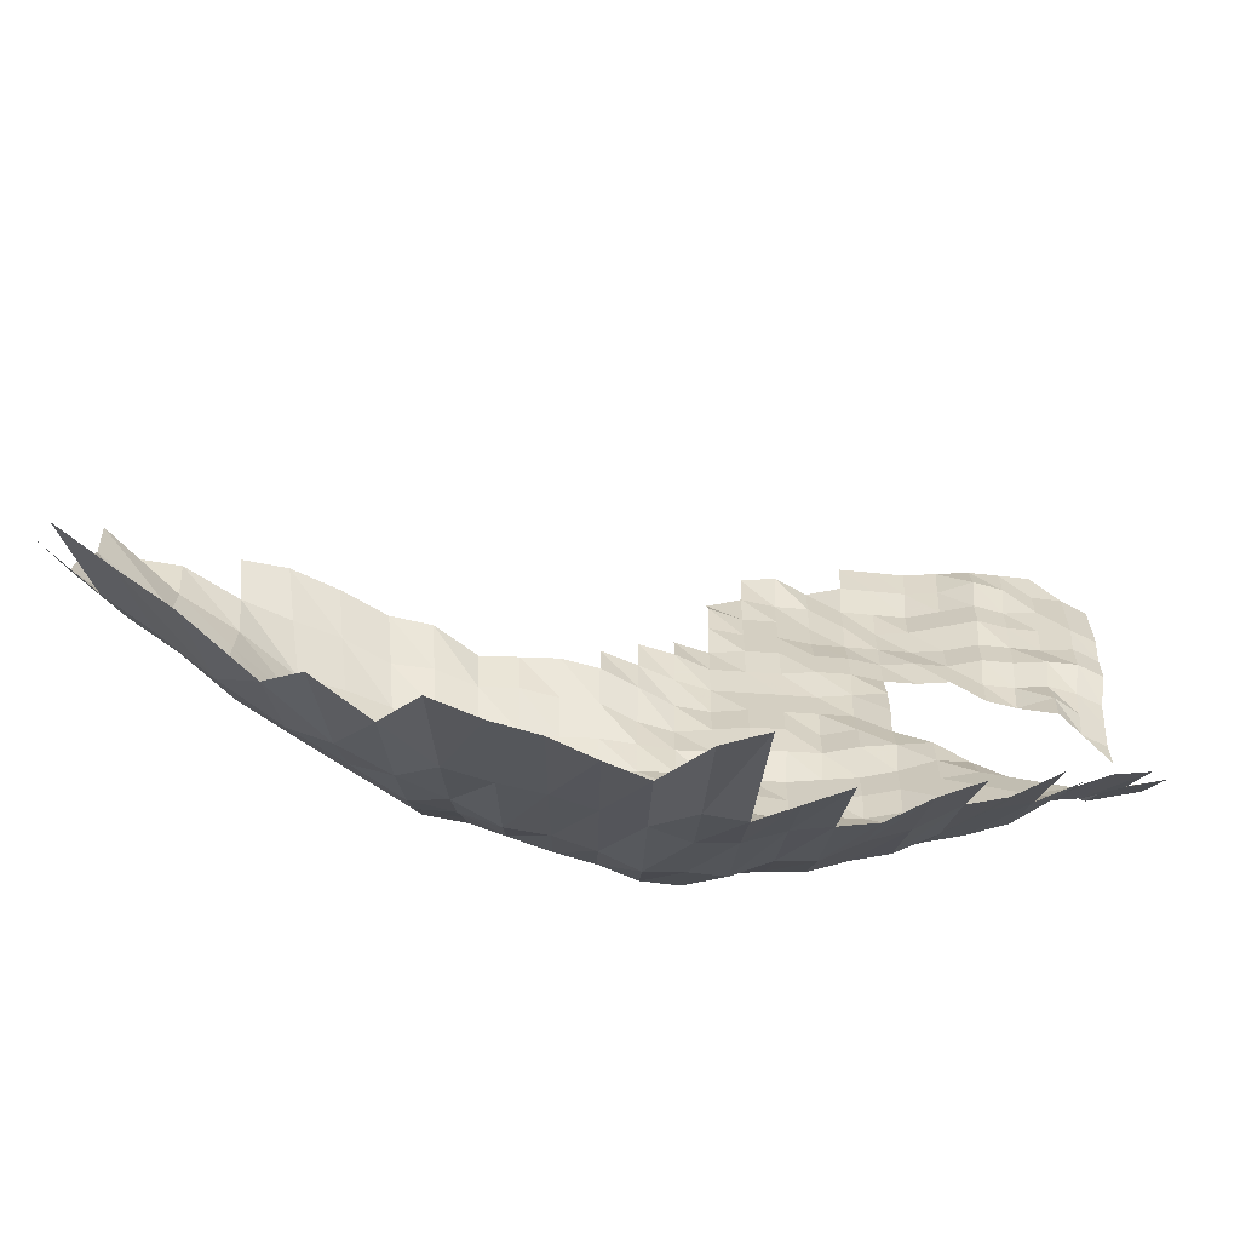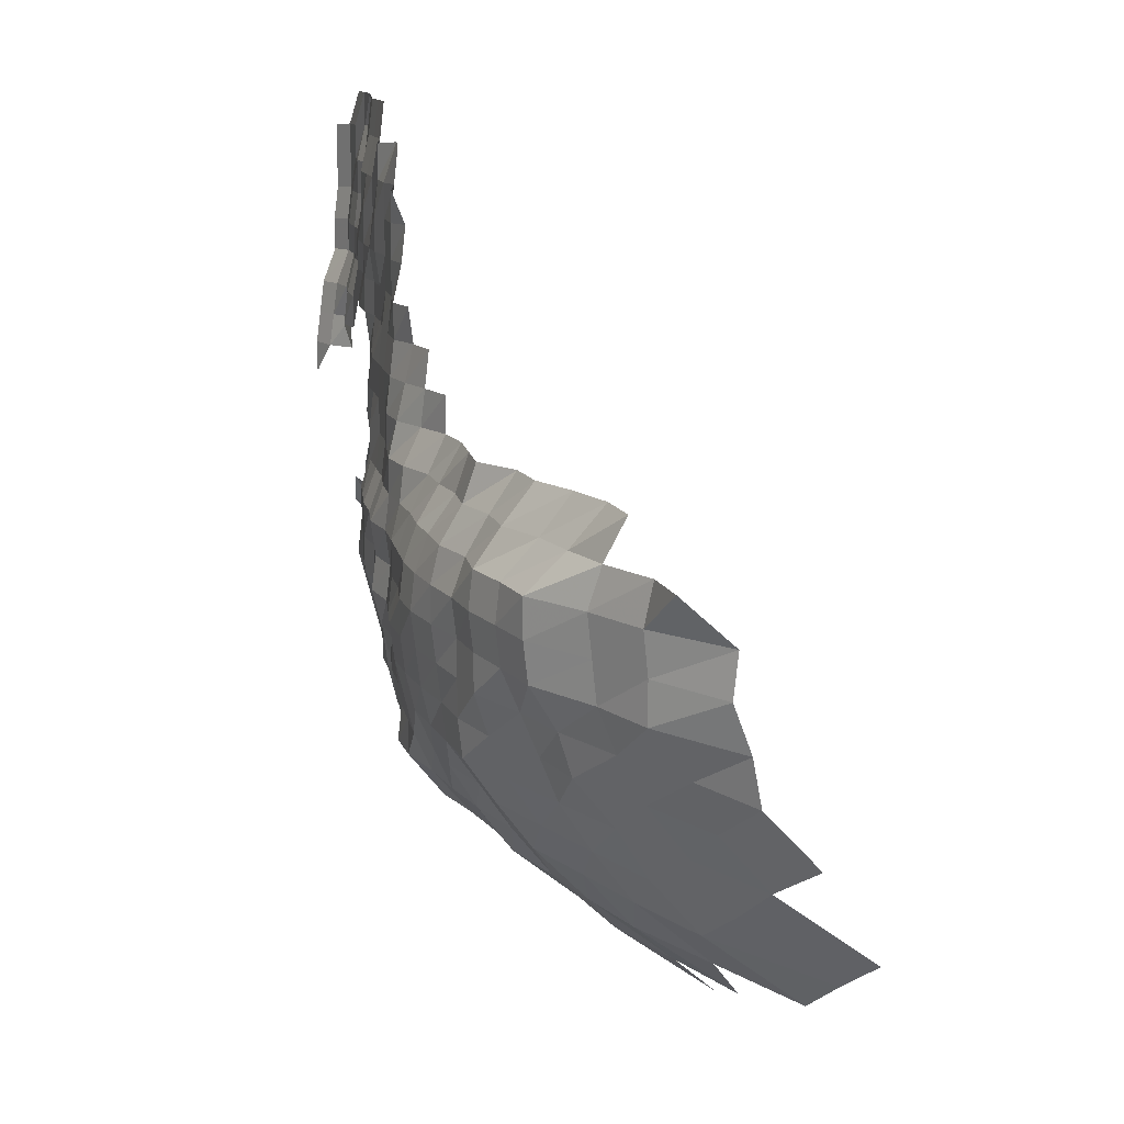
<metadata>
{"format":"obj","ext":"obj","renderer":"f3d","projection":"perspective","resolution":1024,"background":"white","views":[{"elev":-64.8,"azim":11.1,"up":"+Y"},{"elev":16.5,"azim":-88.9,"up":"+Y"}]}
</metadata>
<code>
g
v -0.02622 -0.05167 0.385
v -0.0254 -0.03927 0.373
v -0.02527 -0.02832 0.371
v -0.025 -0.0174 0.367
v -0.02506 -0.006803 0.368
v -0.02425 0.003718 0.356
v -0.01559 -0.07644 0.398
v -0.01473 -0.06134 0.376
v -0.0143 -0.04899 0.365
v -0.0141 -0.0379 0.36
v -0.01375 -0.0268 0.351
v -0.01375 -0.01664 0.351
v -0.01371 -0.00647 0.35
v -0.01379 0.003676 0.352
v -0.004007 -0.08641 0.391
v -0.003791 -0.07107 0.37
v -0.003689 -0.05873 0.36
v -0.003597 -0.04711 0.351
v -0.003535 -0.03632 0.345
v -0.003494 -0.02603 0.341
v -0.003484 -0.01612 0.34
v -0.003474 -0.006267 0.339
v -0.003505 0.003572 0.342
v -0.003556 0.01366 0.347
v 0.007193 -0.09622 0.385
v 0.006782 -0.08022 0.363
v 0.006577 -0.06761 0.352
v 0.006446 -0.05628 0.345
v 0.006278 -0.04509 0.336
v 0.006222 -0.03506 0.333
v 0.00611 -0.02497 0.327
v 0.006091 -0.01546 0.326
v 0.006091 -0.006027 0.326
v 0.006259 0.003499 0.335
v 0.006408 0.0135 0.343
v 0.01743 -0.09148 0.366
v 0.01662 -0.07713 0.349
v 0.01619 -0.0653 0.34
v 0.01586 -0.05433 0.333
v 0.01566 -0.04415 0.329
v 0.01547 -0.03422 0.325
v 0.01528 -0.02451 0.321
v 0.01524 -0.01517 0.32
v 0.01528 -0.005934 0.321
v 0.01566 0.003436 0.329
v 0.016 0.01323 0.336
v 0.02848 -0.1037 0.372
v 0.02671 -0.08723 0.349
v 0.02587 -0.0747 0.338
v 0.02518 -0.06319 0.329
v 0.02465 -0.05253 0.322
v 0.02434 -0.04268 0.318
v 0.02411 -0.03316 0.315
v 0.02411 -0.02405 0.315
v 0.02404 -0.01489 0.314
v 0.02411 -0.005823 0.315
v 0.02457 0.003353 0.321
v 0.02511 0.01291 0.328
v 0.03776 -0.09983 0.358
v 0.03576 -0.08473 0.339
v 0.03449 -0.07227 0.327
v 0.03365 -0.06127 0.319
v 0.03291 -0.0509 0.312
v 0.0328 -0.04174 0.311
v 0.0328 -0.03274 0.311
v 0.0328 -0.02374 0.311
v 0.0327 -0.0147 0.31
v 0.03301 -0.005786 0.313
v 0.03354 0.003321 0.318
v 0.03417 0.01276 0.324
v 0.04946 -0.1133 0.368
v 0.04637 -0.09621 0.345
v 0.04449 -0.08273 0.331
v 0.04328 -0.07116 0.322
v 0.04234 -0.0605 0.315
v 0.0414 -0.05025 0.308
v 0.04126 -0.0412 0.307
v 0.04113 -0.03222 0.306
v 0.04099 -0.02329 0.305
v 0.04099 -0.01446 0.305
v 0.04126 -0.005675 0.307
v 0.04194 0.003259 0.312
v 0.04234 0.0124 0.315
v 0.0588 -0.1108 0.36
v 0.05537 -0.09453 0.339
v 0.05259 -0.08048 0.322
v 0.05129 -0.06939 0.314
v 0.05031 -0.05916 0.308
v 0.04965 -0.04959 0.304
v 0.04933 -0.04053 0.302
v 0.04916 -0.03169 0.301
v 0.049 -0.0229 0.3
v 0.04916 -0.01427 0.301
v 0.04965 -0.00562 0.304
v 0.05063 0.003238 0.31
v 0.05112 0.01232 0.313
v 0.06806 -0.109 0.354
v 0.06422 -0.09314 0.334
v 0.06114 -0.07948 0.318
v 0.05922 -0.06807 0.308
v 0.05845 -0.05839 0.304
v 0.05768 -0.04894 0.3
v 0.0573 -0.03999 0.298
v 0.0571 -0.03127 0.297
v 0.0571 -0.02268 0.297
v 0.0573 -0.01413 0.298
v 0.05787 -0.005564 0.301
v 0.05883 0.003196 0.306
v 0.0598 0.01225 0.311
v 0.07653 -0.1065 0.346
v 0.07255 -0.09147 0.328
v 0.06901 -0.07798 0.312
v 0.06702 -0.06696 0.303
v 0.06614 -0.05743 0.299
v 0.0657 -0.04845 0.297
v 0.06525 -0.03959 0.295
v 0.06503 -0.03095 0.294
v 0.06548 -0.0226 0.296
v 0.06548 -0.01404 0.296
v 0.06614 -0.005528 0.299
v 0.06702 0.003165 0.303
v 0.06791 0.01209 0.307
v 0.06791 0.02097 0.307
v 0.08479 -0.1043 0.339
v 0.08054 -0.08979 0.322
v 0.07629 -0.07623 0.305
v 0.07429 -0.06564 0.297
v 0.07429 -0.05704 0.297
v 0.07379 -0.04813 0.295
v 0.07379 -0.03959 0.295
v 0.07329 -0.03085 0.293
v 0.07354 -0.02245 0.294
v 0.07354 -0.01394 0.294
v 0.07404 -0.005472 0.296
v 0.07429 0.003102 0.297
v 0.07529 0.01185 0.301
v 0.07554 0.02063 0.302
v 0.07579 0.02946 0.303
v 0.09795 -0.1182 0.351
v 0.09181 -0.1013 0.329
v 0.08818 -0.08812 0.316
v 0.08456 -0.07573 0.303
v 0.08204 -0.06497 0.294
v 0.08232 -0.05666 0.295
v 0.08176 -0.0478 0.293
v 0.08176 -0.03932 0.293
v 0.08149 -0.03074 0.292
v 0.08176 -0.02237 0.293
v 0.08149 -0.01385 0.292
v 0.08176 -0.005417 0.293
v 0.08176 0.00306 0.293
v 0.08232 0.01162 0.295
v 0.08288 0.02029 0.297
v 0.08344 0.02907 0.299
v 0.08316 0.0376 0.298
v 0.1084 -0.1185 0.352
v 0.1001 -0.1 0.325
v 0.09671 -0.08756 0.314
v 0.0924 -0.07498 0.3
v 0.09086 -0.0652 0.295
v 0.09024 -0.05628 0.293
v 0.08993 -0.04764 0.292
v 0.08932 -0.03892 0.29
v 0.0887 -0.03032 0.288
v 0.08901 -0.02207 0.289
v 0.0887 -0.01366 0.288
v 0.08962 -0.00538 0.291
v 0.08993 0.00305 0.292
v 0.08993 0.0115 0.292
v 0.09024 0.02001 0.293
v 0.09055 0.02859 0.294
v 0.09055 0.03709 0.294
v 0.09116 0.04591 0.296
v 0.09147 0.05466 0.297
v 0.09055 0.06261 0.294
v 0.1102 -0.1006 0.327
v 0.1061 -0.08784 0.315
v 0.1017 -0.07548 0.302
v 0.09906 -0.06497 0.294
v 0.09872 -0.05628 0.293
v 0.09872 -0.0478 0.293
v 0.09771 -0.03892 0.29
v 0.09703 -0.03032 0.288
v 0.09703 -0.02199 0.288
v 0.0967 -0.01361 0.287
v 0.09771 -0.005361 0.29
v 0.09804 0.003039 0.291
v 0.09804 0.01146 0.291
v 0.09804 0.01988 0.291
v 0.09838 0.02839 0.292
v 0.09872 0.03697 0.293
v 0.09872 0.04544 0.293
v 0.09872 0.05392 0.293
v 0.09906 0.06261 0.294
v 0.09939 0.07136 0.295
v 0.1204 -0.1013 0.329
v 0.1149 -0.08756 0.314
v 0.1098 -0.07498 0.3
v 0.1068 -0.06453 0.292
v 0.1061 -0.0557 0.29
v 0.1057 -0.04715 0.289
v 0.1054 -0.03865 0.288
v 0.1043 -0.03 0.285
v 0.1043 -0.02176 0.285
v 0.1043 -0.01351 0.285
v 0.1054 -0.005324 0.288
v 0.1057 0.003018 0.289
v 0.1057 0.01138 0.289
v 0.1057 0.01974 0.289
v 0.1061 0.0282 0.29
v 0.1065 0.03671 0.291
v 0.1065 0.04513 0.291
v 0.1065 0.05355 0.291
v 0.1065 0.06197 0.291
v 0.1076 0.07111 0.294
v 0.1236 -0.08728 0.313
v 0.1196 -0.07573 0.303
v 0.1157 -0.06475 0.293
v 0.1137 -0.05532 0.288
v 0.1137 -0.04698 0.288
v 0.1129 -0.03838 0.286
v 0.1121 -0.0299 0.284
v 0.1121 -0.02168 0.284
v 0.1121 -0.01347 0.284
v 0.1129 -0.005287 0.286
v 0.1129 0.002987 0.286
v 0.1133 0.0113 0.287
v 0.1133 0.0196 0.287
v 0.1141 0.0281 0.289
v 0.1141 0.03646 0.289
v 0.1137 0.04467 0.288
v 0.1137 0.053 0.288
v 0.1141 0.06155 0.289
v 0.1141 0.06991 0.289
v 0.1343 -0.0884 0.317
v 0.1288 -0.07598 0.304
v 0.1241 -0.06475 0.293
v 0.122 -0.05532 0.288
v 0.1212 -0.04666 0.286
v 0.1203 -0.03812 0.284
v 0.1195 -0.02969 0.282
v 0.1199 -0.02161 0.283
v 0.1199 -0.01342 0.283
v 0.1212 -0.005287 0.286
v 0.1212 0.002987 0.286
v 0.1208 0.01122 0.285
v 0.1212 0.01954 0.286
v 0.1216 0.02791 0.287
v 0.1216 0.03621 0.287
v 0.1212 0.04436 0.286
v 0.1216 0.05282 0.287
v 0.1216 0.06112 0.287
v 0.1225 0.06991 0.289
v 0.1229 0.07854 0.29
v 0.1444 -0.08896 0.319
v 0.1394 -0.07698 0.308
v 0.134 -0.06542 0.296
v 0.1308 -0.05551 0.289
v 0.129 -0.0465 0.285
v 0.1281 -0.03798 0.283
v 0.1276 -0.02969 0.282
v 0.1281 -0.02161 0.283
v 0.1281 -0.01342 0.283
v 0.129 -0.005269 0.285
v 0.1286 0.002966 0.284
v 0.129 0.01122 0.285
v 0.129 0.01947 0.285
v 0.1286 0.02762 0.284
v 0.1286 0.03583 0.284
v 0.1286 0.04405 0.284
v 0.1286 0.05226 0.284
v 0.129 0.06069 0.285
v 0.1299 0.06942 0.287
v 0.1304 0.078 0.288
v 0.1483 -0.07698 0.308
v 0.1445 -0.0663 0.3
v 0.1392 -0.05551 0.289
v 0.1372 -0.0465 0.285
v 0.1363 -0.03798 0.283
v 0.1368 -0.0299 0.284
v 0.1368 -0.02168 0.284
v 0.1368 -0.01347 0.284
v 0.1368 -0.00525 0.284
v 0.1358 0.02742 0.282
v 0.1363 0.03571 0.283
v 0.1358 0.04374 0.282
v 0.1363 0.05208 0.283
v 0.1363 0.06027 0.283
v 0.1372 0.06894 0.285
v 0.1377 0.07745 0.286
v 0.1593 -0.07798 0.312
v 0.1532 -0.0663 0.3
v 0.148 -0.0557 0.29
v 0.146 -0.04666 0.286
v 0.1455 -0.03825 0.285
v 0.1455 -0.03 0.285
v 0.145 -0.02168 0.284
v 0.144 -0.01337 0.282
v 0.1435 0.02732 0.281
v 0.1435 0.03545 0.281
v 0.1435 0.04358 0.281
v 0.1445 0.05208 0.283
v 0.1445 0.06027 0.283
v 0.145 0.0687 0.284
v 0.1455 0.07718 0.285
v 0.1634 -0.06696 0.303
v 0.1597 -0.05685 0.296
v 0.1559 -0.04715 0.289
v 0.1543 -0.03838 0.286
v 0.1537 -0.03 0.285
v 0.1516 -0.02145 0.281
v 0.1505 0.01906 0.279
v 0.1505 0.02713 0.279
v 0.1516 0.03545 0.281
v 0.1516 0.04358 0.281
v 0.1527 0.05208 0.283
v 0.1527 0.06027 0.283
v 0.1537 0.06894 0.285
v 0.1532 0.07691 0.284
v 0.1694 -0.05724 0.298
v 0.1637 -0.04698 0.288
v 0.1626 -0.03838 0.286
v 0.1603 -0.02969 0.282
v 0.158 -0.02123 0.278
v 0.1569 0.01885 0.276
v 0.1574 0.02693 0.277
v 0.1586 0.0352 0.279
v 0.1586 0.04327 0.279
v 0.1591 0.05153 0.28
v 0.1591 0.05963 0.28
v 0.1603 0.06821 0.282
v 0.1603 0.07637 0.282
v 0.1774 -0.05704 0.297
v 0.1726 -0.04715 0.289
v 0.1696 -0.03812 0.284
v 0.1655 -0.02916 0.277
v 0.1655 0.01091 0.277
v 0.1655 0.01892 0.277
v 0.1649 0.02684 0.276
v 0.166 0.03507 0.278
v 0.1655 0.04296 0.277
v 0.166 0.05116 0.278
v 0.1666 0.05942 0.279
v 0.1666 0.06749 0.279
v 0.1672 0.07583 0.28
v 0.181 -0.04715 0.289
v 0.1766 -0.03785 0.282
v 0.1697 0.01067 0.271
v 0.1703 0.01858 0.272
v 0.171 0.02654 0.273
v 0.1728 0.03482 0.276
v 0.1728 0.04281 0.276
v 0.1735 0.05098 0.277
v 0.1735 0.05899 0.277
v 0.1735 0.067 0.277
v 0.1828 -0.03744 0.279
v 0.1749 0.002789 0.267
v 0.1749 0.01051 0.267
v 0.1756 0.01831 0.268
v 0.1762 0.02616 0.269
v 0.1782 0.03432 0.272
v 0.1782 0.04219 0.272
v 0.1789 0.05024 0.273
v 0.1789 0.05814 0.273
v 0.1789 0.06604 0.273
g curobj_export
f 8 9 1
f 1 9 2
f 9 10 2
f 2 10 3
f 10 11 3
f 3 11 4
f 11 12 4
f 4 12 5
f 12 13 5
f 5 13 6
f 13 14 6
f 15 16 7
f 7 16 8
f 16 17 8
f 8 17 9
f 17 18 9
f 9 18 10
f 18 19 10
f 10 19 11
f 19 20 11
f 11 20 12
f 20 21 12
f 12 21 13
f 21 22 13
f 13 22 14
f 22 23 14
f 25 26 15
f 15 26 16
f 26 27 16
f 16 27 17
f 27 28 17
f 17 28 18
f 28 29 18
f 18 29 19
f 29 30 19
f 19 30 20
f 30 31 20
f 20 31 21
f 31 32 21
f 21 32 22
f 32 33 22
f 22 33 23
f 33 34 23
f 23 34 24
f 34 35 24
f 25 36 26
f 36 37 26
f 26 37 27
f 37 38 27
f 27 38 28
f 38 39 28
f 28 39 29
f 39 40 29
f 29 40 30
f 40 41 30
f 30 41 31
f 41 42 31
f 31 42 32
f 42 43 32
f 32 43 33
f 43 44 33
f 33 44 34
f 44 45 34
f 34 45 35
f 45 46 35
f 47 48 36
f 36 48 37
f 48 49 37
f 37 49 38
f 49 50 38
f 38 50 39
f 50 51 39
f 39 51 40
f 51 52 40
f 40 52 41
f 52 53 41
f 41 53 42
f 53 54 42
f 42 54 43
f 54 55 43
f 43 55 44
f 55 56 44
f 44 56 45
f 56 57 45
f 45 57 46
f 57 58 46
f 47 59 48
f 59 60 48
f 48 60 49
f 60 61 49
f 49 61 50
f 61 62 50
f 50 62 51
f 62 63 51
f 51 63 52
f 63 64 52
f 52 64 53
f 64 65 53
f 53 65 54
f 65 66 54
f 54 66 55
f 66 67 55
f 55 67 56
f 67 68 56
f 56 68 57
f 68 69 57
f 57 69 58
f 69 70 58
f 71 72 59
f 59 72 60
f 72 73 60
f 60 73 61
f 73 74 61
f 61 74 62
f 74 75 62
f 62 75 63
f 75 76 63
f 63 76 64
f 76 77 64
f 64 77 65
f 77 78 65
f 65 78 66
f 78 79 66
f 66 79 67
f 79 80 67
f 67 80 68
f 80 81 68
f 68 81 69
f 81 82 69
f 69 82 70
f 82 83 70
f 71 84 72
f 84 85 72
f 72 85 73
f 85 86 73
f 73 86 74
f 86 87 74
f 74 87 75
f 87 88 75
f 75 88 76
f 88 89 76
f 76 89 77
f 89 90 77
f 77 90 78
f 90 91 78
f 78 91 79
f 91 92 79
f 79 92 80
f 92 93 80
f 80 93 81
f 93 94 81
f 81 94 82
f 94 95 82
f 82 95 83
f 95 96 83
f 84 97 85
f 97 98 85
f 85 98 86
f 98 99 86
f 86 99 87
f 99 100 87
f 87 100 88
f 100 101 88
f 88 101 89
f 101 102 89
f 89 102 90
f 102 103 90
f 90 103 91
f 103 104 91
f 91 104 92
f 104 105 92
f 92 105 93
f 105 106 93
f 93 106 94
f 106 107 94
f 94 107 95
f 107 108 95
f 95 108 96
f 108 109 96
f 97 110 98
f 110 111 98
f 98 111 99
f 111 112 99
f 99 112 100
f 112 113 100
f 100 113 101
f 113 114 101
f 101 114 102
f 114 115 102
f 102 115 103
f 115 116 103
f 103 116 104
f 116 117 104
f 104 117 105
f 117 118 105
f 105 118 106
f 118 119 106
f 106 119 107
f 119 120 107
f 107 120 108
f 120 121 108
f 108 121 109
f 121 122 109
f 110 124 111
f 124 125 111
f 111 125 112
f 125 126 112
f 112 126 113
f 126 127 113
f 113 127 114
f 127 128 114
f 114 128 115
f 128 129 115
f 115 129 116
f 129 130 116
f 116 130 117
f 130 131 117
f 117 131 118
f 131 132 118
f 118 132 119
f 132 133 119
f 119 133 120
f 133 134 120
f 120 134 121
f 134 135 121
f 121 135 122
f 135 136 122
f 122 136 123
f 136 137 123
f 139 140 124
f 124 140 125
f 140 141 125
f 125 141 126
f 141 142 126
f 126 142 127
f 142 143 127
f 127 143 128
f 143 144 128
f 128 144 129
f 144 145 129
f 129 145 130
f 145 146 130
f 130 146 131
f 146 147 131
f 131 147 132
f 147 148 132
f 132 148 133
f 148 149 133
f 133 149 134
f 149 150 134
f 134 150 135
f 150 151 135
f 135 151 136
f 151 152 136
f 136 152 137
f 152 153 137
f 137 153 138
f 153 154 138
f 139 156 140
f 156 157 140
f 140 157 141
f 157 158 141
f 141 158 142
f 158 159 142
f 142 159 143
f 159 160 143
f 143 160 144
f 160 161 144
f 144 161 145
f 161 162 145
f 145 162 146
f 162 163 146
f 146 163 147
f 163 164 147
f 147 164 148
f 164 165 148
f 148 165 149
f 165 166 149
f 149 166 150
f 166 167 150
f 150 167 151
f 167 168 151
f 151 168 152
f 168 169 152
f 152 169 153
f 169 170 153
f 153 170 154
f 170 171 154
f 154 171 155
f 171 172 155
f 157 176 158
f 176 177 158
f 158 177 159
f 177 178 159
f 159 178 160
f 178 179 160
f 160 179 161
f 179 180 161
f 161 180 162
f 180 181 162
f 162 181 163
f 181 182 163
f 163 182 164
f 182 183 164
f 164 183 165
f 183 184 165
f 165 184 166
f 184 185 166
f 166 185 167
f 185 186 167
f 167 186 168
f 186 187 168
f 168 187 169
f 187 188 169
f 169 188 170
f 188 189 170
f 170 189 171
f 189 190 171
f 171 190 172
f 190 191 172
f 172 191 173
f 191 192 173
f 173 192 174
f 192 193 174
f 174 193 175
f 193 194 175
f 176 196 177
f 196 197 177
f 177 197 178
f 197 198 178
f 178 198 179
f 198 199 179
f 179 199 180
f 199 200 180
f 180 200 181
f 200 201 181
f 181 201 182
f 201 202 182
f 182 202 183
f 202 203 183
f 183 203 184
f 203 204 184
f 184 204 185
f 204 205 185
f 185 205 186
f 205 206 186
f 186 206 187
f 206 207 187
f 187 207 188
f 207 208 188
f 188 208 189
f 208 209 189
f 189 209 190
f 209 210 190
f 190 210 191
f 210 211 191
f 191 211 192
f 211 212 192
f 192 212 193
f 212 213 193
f 193 213 194
f 213 214 194
f 194 214 195
f 214 215 195
f 197 216 198
f 216 217 198
f 198 217 199
f 217 218 199
f 199 218 200
f 218 219 200
f 200 219 201
f 219 220 201
f 201 220 202
f 220 221 202
f 202 221 203
f 221 222 203
f 203 222 204
f 222 223 204
f 204 223 205
f 223 224 205
f 205 224 206
f 224 225 206
f 206 225 207
f 225 226 207
f 207 226 208
f 226 227 208
f 208 227 209
f 227 228 209
f 209 228 210
f 228 229 210
f 210 229 211
f 229 230 211
f 211 230 212
f 230 231 212
f 212 231 213
f 231 232 213
f 213 232 214
f 232 233 214
f 214 233 215
f 233 234 215
f 216 235 217
f 235 236 217
f 217 236 218
f 236 237 218
f 218 237 219
f 237 238 219
f 219 238 220
f 238 239 220
f 220 239 221
f 239 240 221
f 221 240 222
f 240 241 222
f 222 241 223
f 241 242 223
f 223 242 224
f 242 243 224
f 224 243 225
f 243 244 225
f 225 244 226
f 244 245 226
f 226 245 227
f 245 246 227
f 227 246 228
f 246 247 228
f 228 247 229
f 247 248 229
f 229 248 230
f 248 249 230
f 230 249 231
f 249 250 231
f 231 250 232
f 250 251 232
f 232 251 233
f 251 252 233
f 233 252 234
f 252 253 234
f 235 255 236
f 255 256 236
f 236 256 237
f 256 257 237
f 237 257 238
f 257 258 238
f 238 258 239
f 258 259 239
f 239 259 240
f 259 260 240
f 240 260 241
f 260 261 241
f 241 261 242
f 261 262 242
f 242 262 243
f 262 263 243
f 243 263 244
f 263 264 244
f 244 264 245
f 264 265 245
f 245 265 246
f 265 266 246
f 246 266 247
f 266 267 247
f 247 267 248
f 267 268 248
f 248 268 249
f 268 269 249
f 249 269 250
f 269 270 250
f 250 270 251
f 270 271 251
f 251 271 252
f 271 272 252
f 252 272 253
f 272 273 253
f 253 273 254
f 273 274 254
f 256 275 257
f 275 276 257
f 257 276 258
f 276 277 258
f 258 277 259
f 277 278 259
f 259 278 260
f 278 279 260
f 260 279 261
f 279 280 261
f 261 280 262
f 280 281 262
f 262 281 263
f 281 282 263
f 263 282 264
f 282 283 264
f 264 283 265
f 268 284 269
f 284 285 269
f 269 285 270
f 285 286 270
f 270 286 271
f 286 287 271
f 271 287 272
f 287 288 272
f 272 288 273
f 288 289 273
f 273 289 274
f 289 290 274
f 275 291 276
f 291 292 276
f 276 292 277
f 292 293 277
f 277 293 278
f 293 294 278
f 278 294 279
f 294 295 279
f 279 295 280
f 295 296 280
f 280 296 281
f 296 297 281
f 281 297 282
f 297 298 282
f 282 298 283
f 284 299 285
f 299 300 285
f 285 300 286
f 300 301 286
f 286 301 287
f 301 302 287
f 287 302 288
f 302 303 288
f 288 303 289
f 303 304 289
f 289 304 290
f 304 305 290
f 292 306 293
f 306 307 293
f 293 307 294
f 307 308 294
f 294 308 295
f 308 309 295
f 295 309 296
f 309 310 296
f 296 310 297
f 310 311 297
f 297 311 298
f 312 313 299
f 299 313 300
f 313 314 300
f 300 314 301
f 314 315 301
f 301 315 302
f 315 316 302
f 302 316 303
f 316 317 303
f 303 317 304
f 317 318 304
f 304 318 305
f 318 319 305
f 307 320 308
f 320 321 308
f 308 321 309
f 321 322 309
f 309 322 310
f 322 323 310
f 310 323 311
f 323 324 311
f 312 325 313
f 325 326 313
f 313 326 314
f 326 327 314
f 314 327 315
f 327 328 315
f 315 328 316
f 328 329 316
f 316 329 317
f 329 330 317
f 317 330 318
f 330 331 318
f 318 331 319
f 331 332 319
f 320 333 321
f 333 334 321
f 321 334 322
f 334 335 322
f 322 335 323
f 335 336 323
f 323 336 324
f 337 338 325
f 325 338 326
f 338 339 326
f 326 339 327
f 339 340 327
f 327 340 328
f 340 341 328
f 328 341 329
f 341 342 329
f 329 342 330
f 342 343 330
f 330 343 331
f 343 344 331
f 331 344 332
f 344 345 332
f 334 346 335
f 346 347 335
f 335 347 336
f 337 348 338
f 348 349 338
f 338 349 339
f 349 350 339
f 339 350 340
f 350 351 340
f 340 351 341
f 351 352 341
f 341 352 342
f 352 353 342
f 342 353 343
f 353 354 343
f 343 354 344
f 354 355 344
f 344 355 345
f 357 358 348
f 348 358 349
f 358 359 349
f 349 359 350
f 359 360 350
f 350 360 351
f 360 361 351
f 351 361 352
f 361 362 352
f 352 362 353
f 362 363 353
f 353 363 354
f 363 364 354
f 354 364 355
f 364 365 355

</code>
